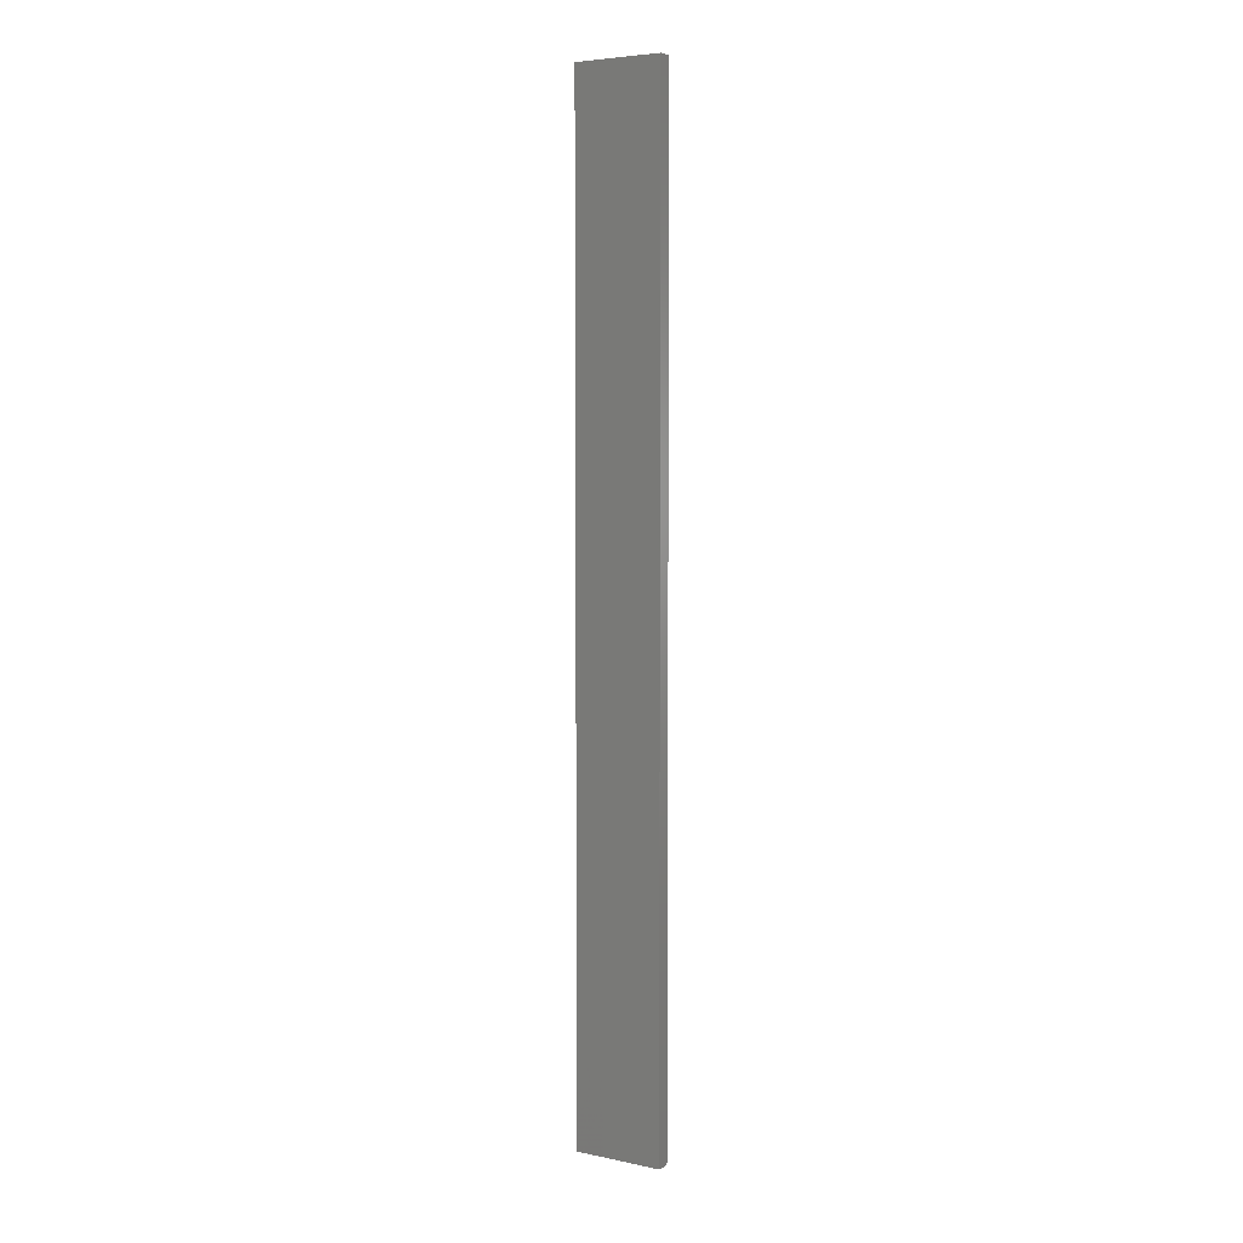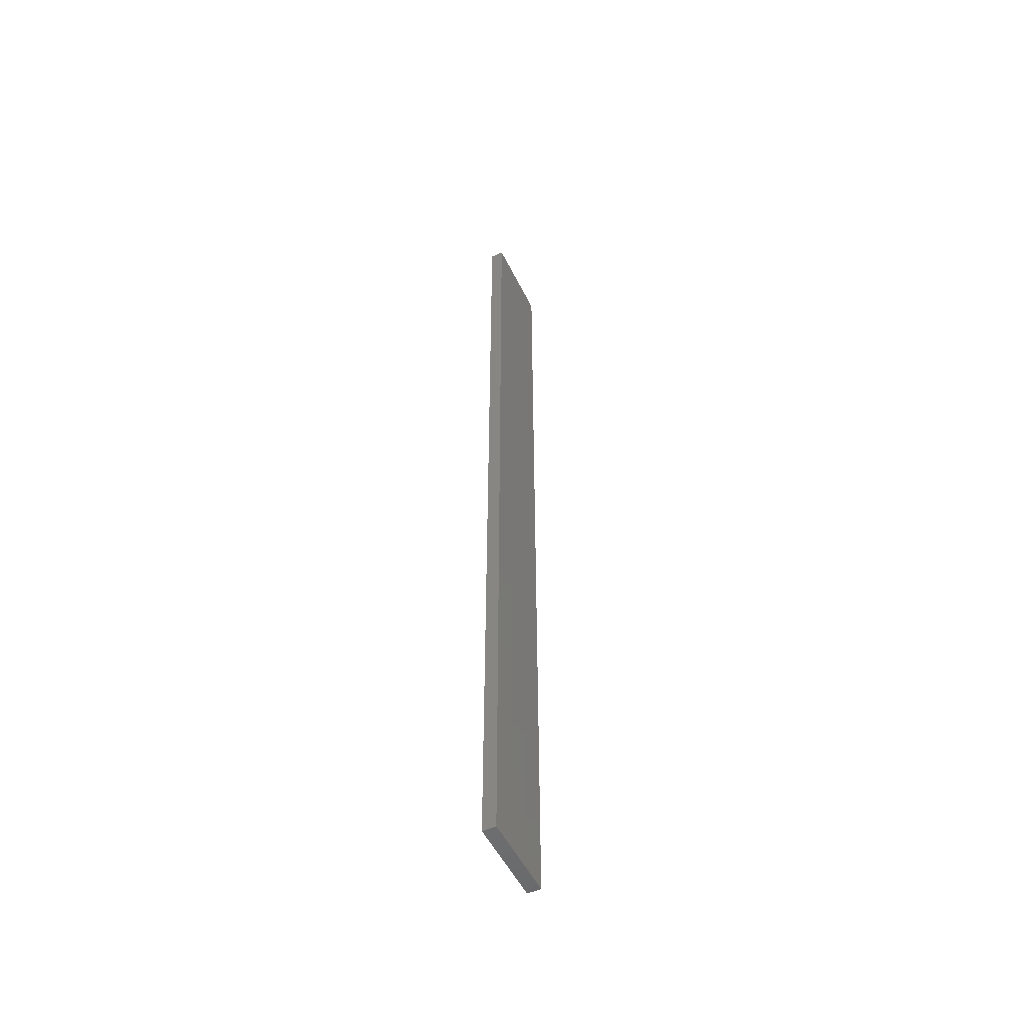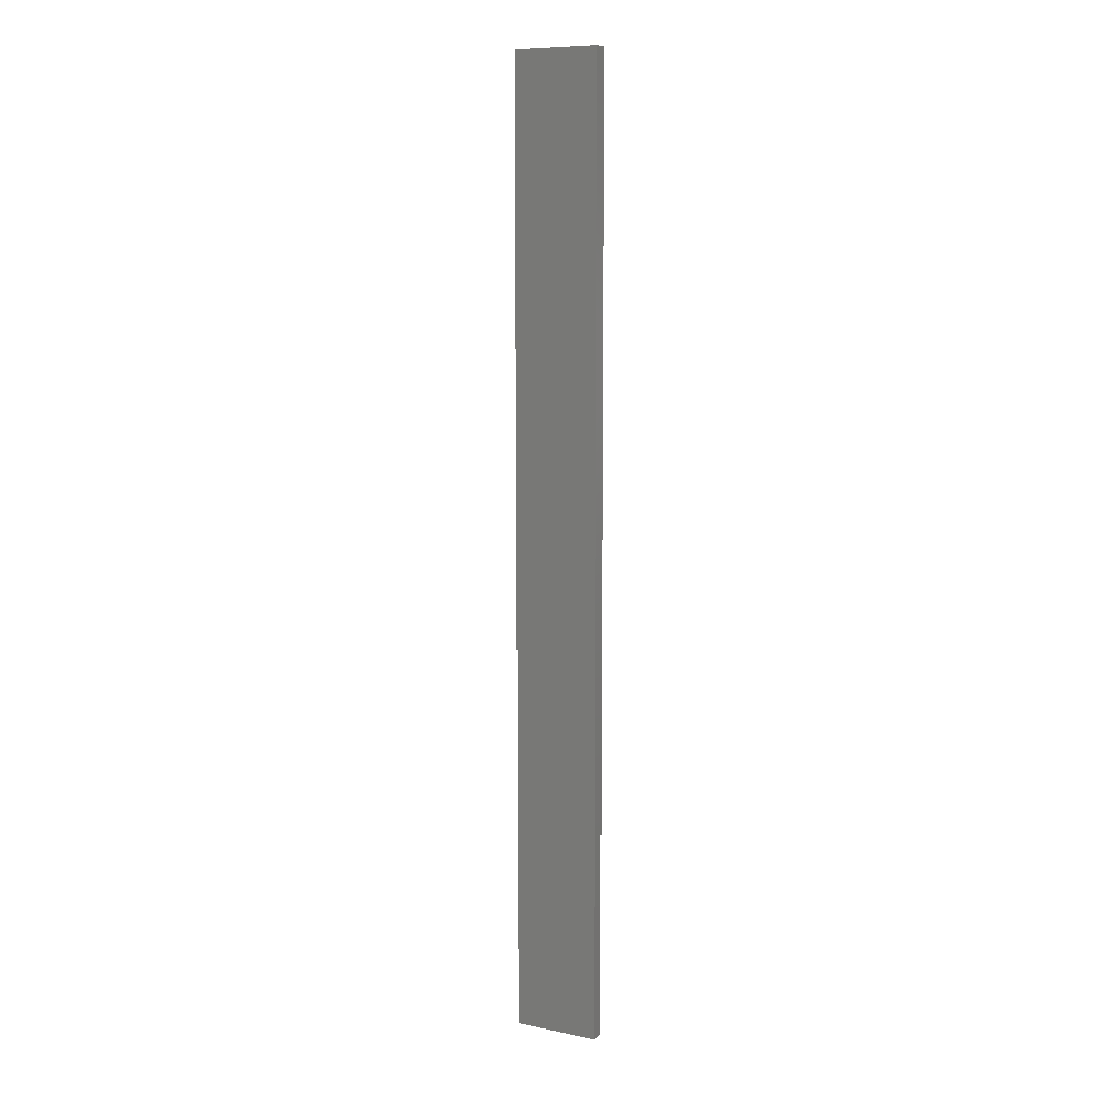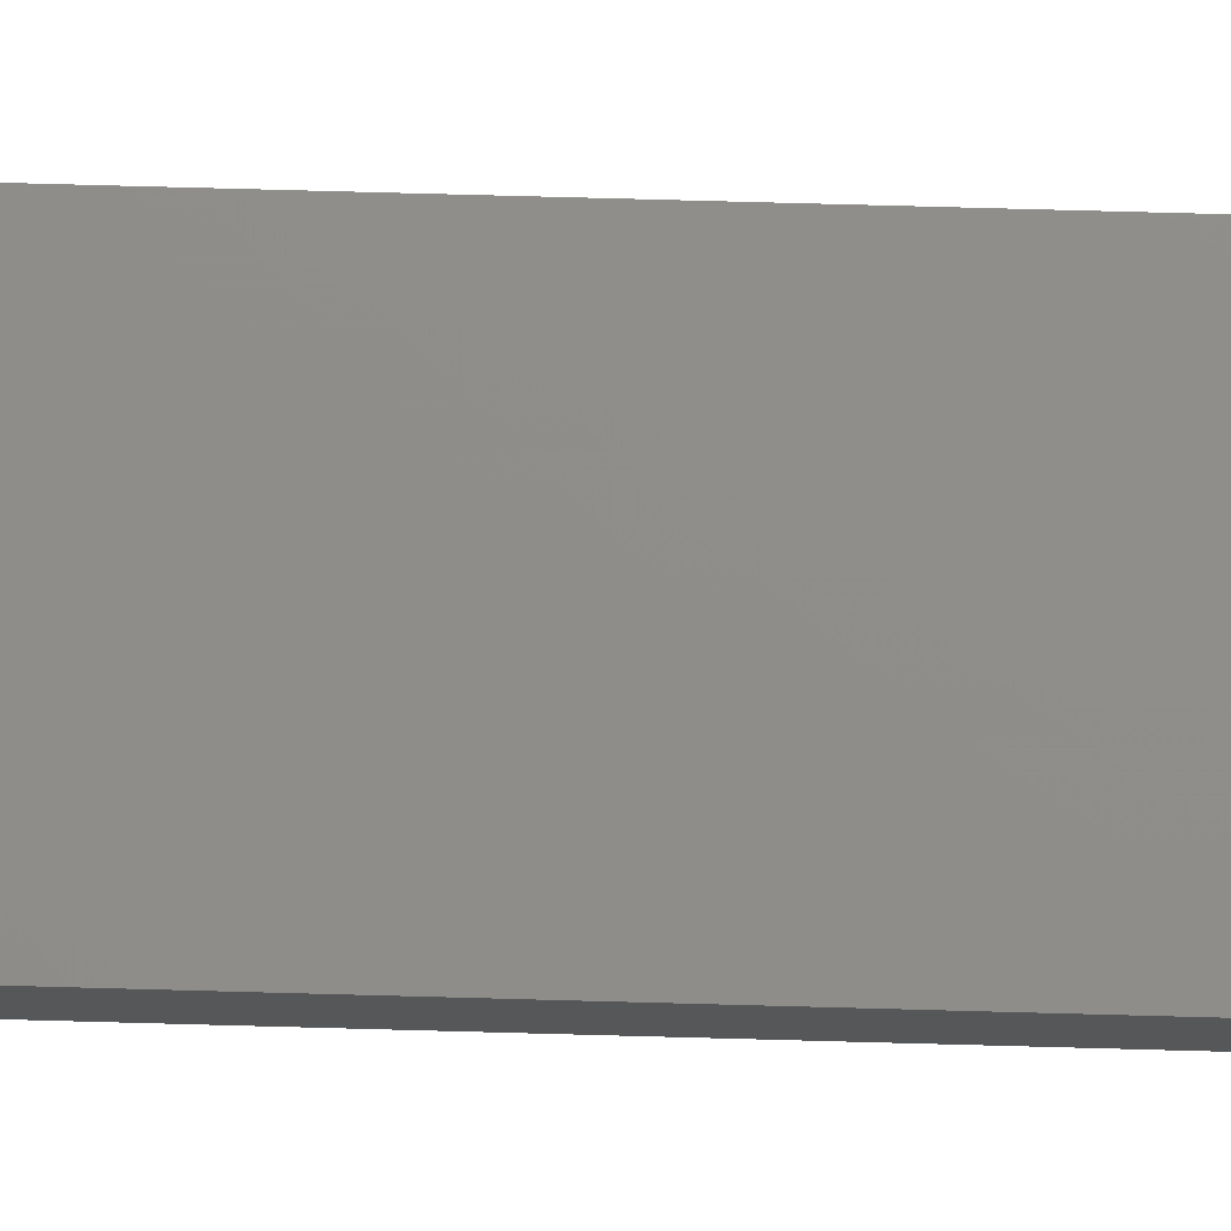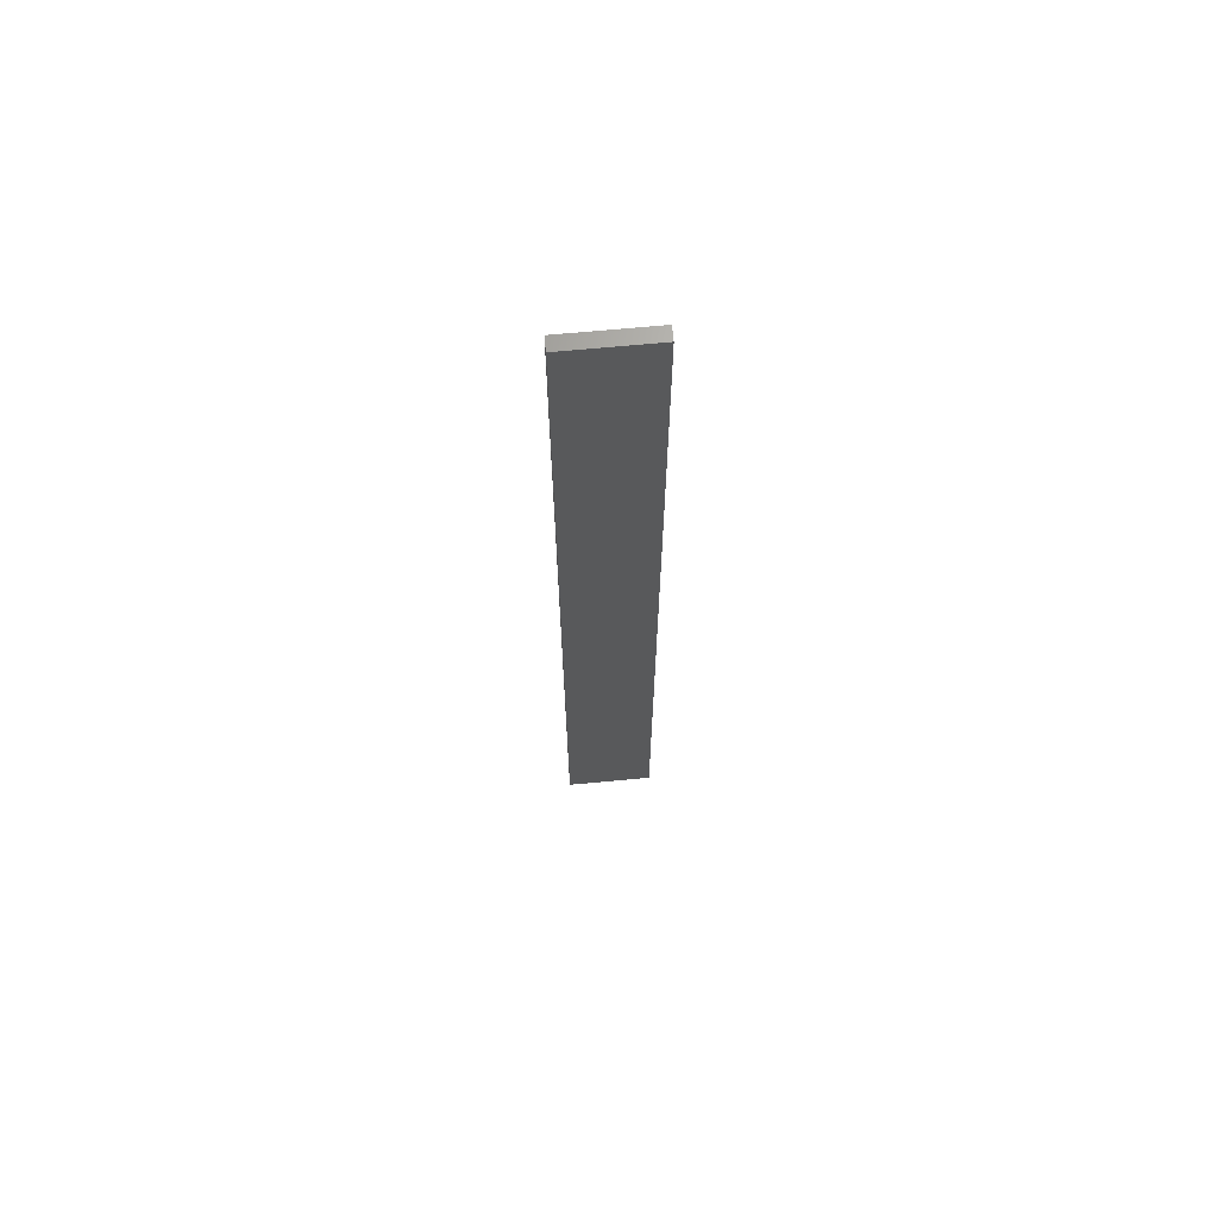
<metadata>
{"format":"stl","ext":"stl","renderer":"f3d","projection":"perspective","resolution":1024,"background":"white","views":[{"elev":5.3,"azim":20.6,"up":"+Z"},{"elev":-52.4,"azim":-76.3,"up":"+Z"},{"elev":9.4,"azim":-163.4,"up":"+Z"},{"elev":61.5,"azim":91.7,"up":"+Y"},{"elev":67.6,"azim":-17.5,"up":"+Z"}]}
</metadata>
<code>
# stl→obj: 16 verts, 28 faces
v -19.15 -2.377 421.5
v -19.15 -2.377 425.1
v -19.26 -2.355 425.1
v -19.26 -2.355 421.5
v -19.37 -2.332 425.1
v -19.37 -2.332 421.5
v -19.47 -2.309 421.5
v -19.47 -2.309 425.1
v -19.46 -2.26 425.1
v -19.46 -2.26 421.5
v -19.14 -2.328 425.1
v -19.25 -2.306 421.5
v -19.25 -2.306 425.1
v -19.36 -2.283 425.1
v -19.14 -2.328 421.5
v -19.36 -2.283 421.5
f 1 2 3
f 4 3 5
f 4 1 3
f 6 4 5
f 7 5 8
f 7 6 5
f 7 8 9
f 10 7 9
f 11 12 13
f 13 12 14
f 15 12 11
f 12 16 14
f 14 10 9
f 16 10 14
f 1 15 11
f 1 11 2
f 10 16 7
f 16 6 7
f 16 12 6
f 12 4 6
f 12 15 4
f 15 1 4
f 14 9 8
f 5 14 8
f 13 14 5
f 3 13 5
f 2 11 13
f 2 13 3

</code>
